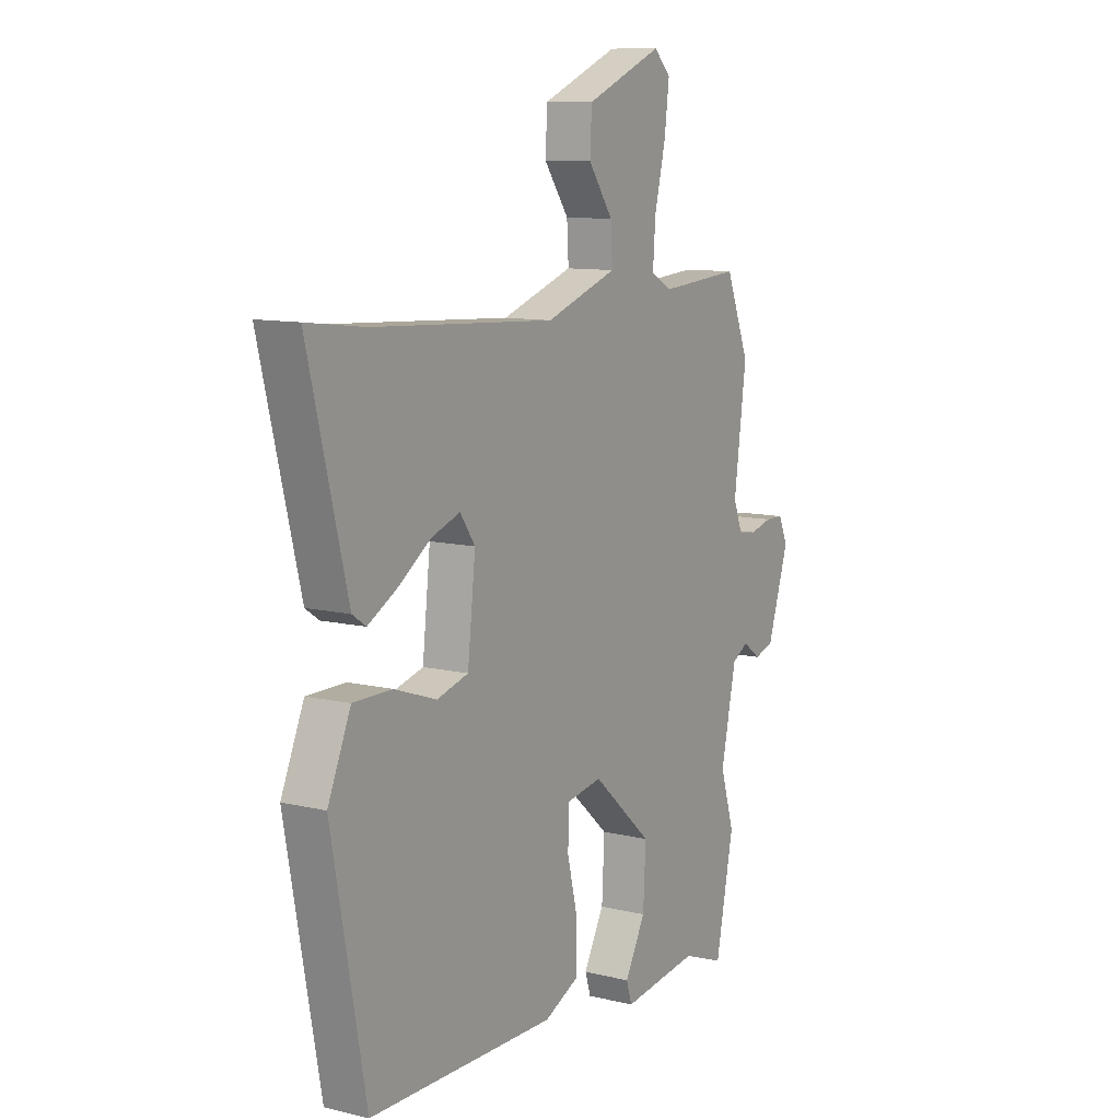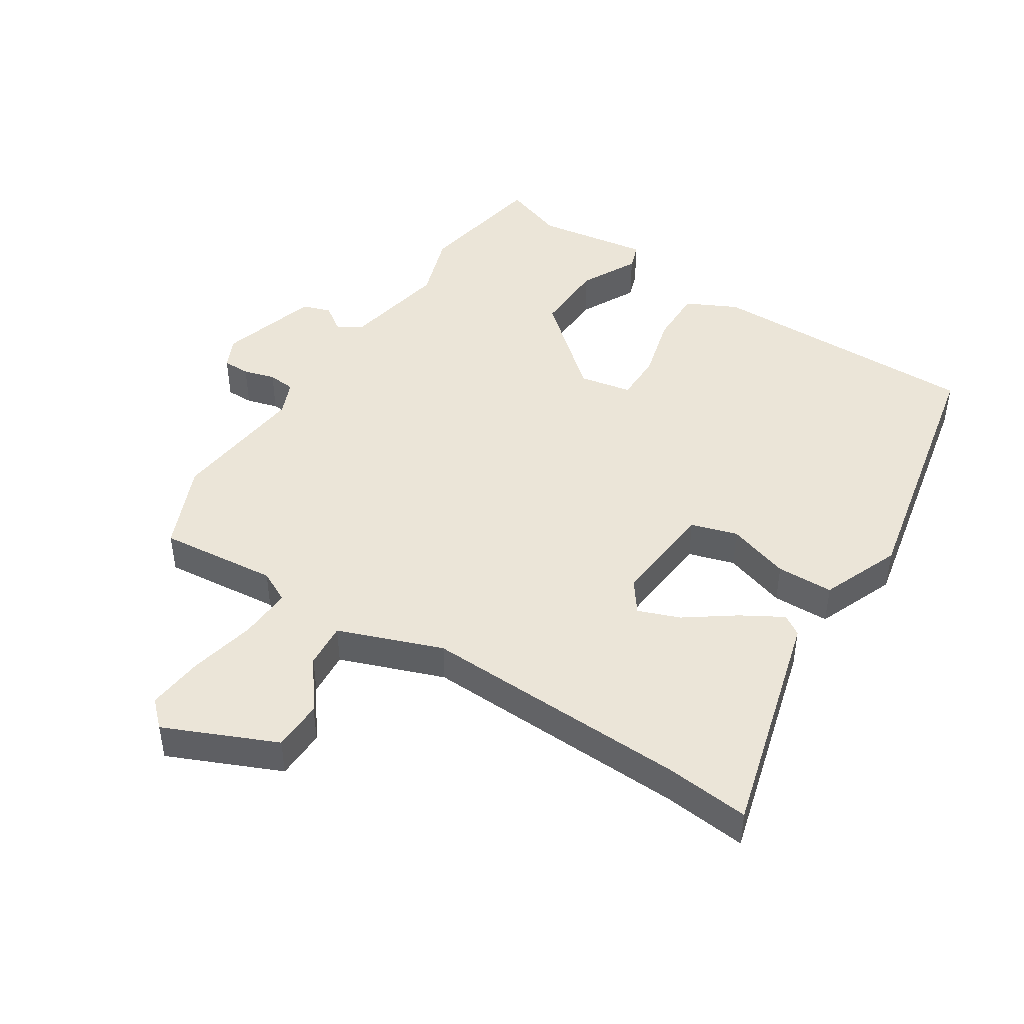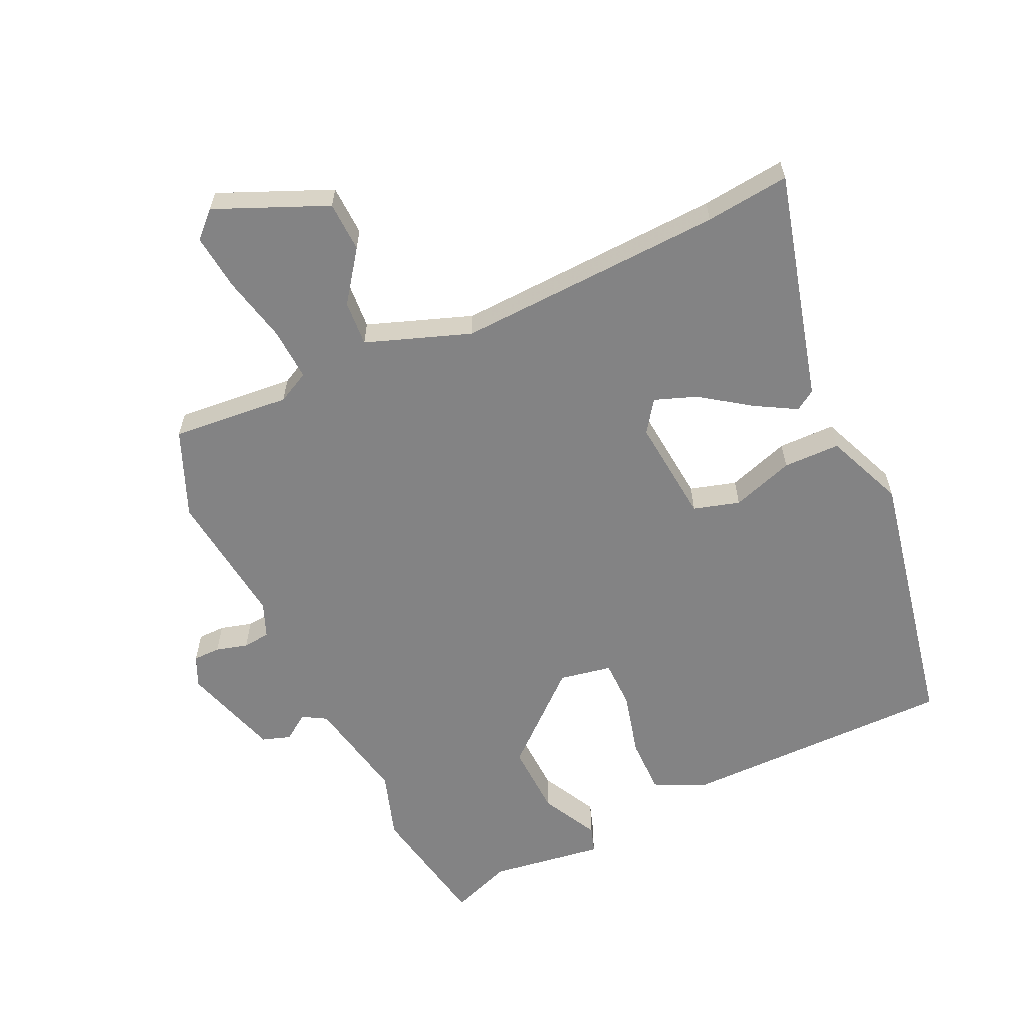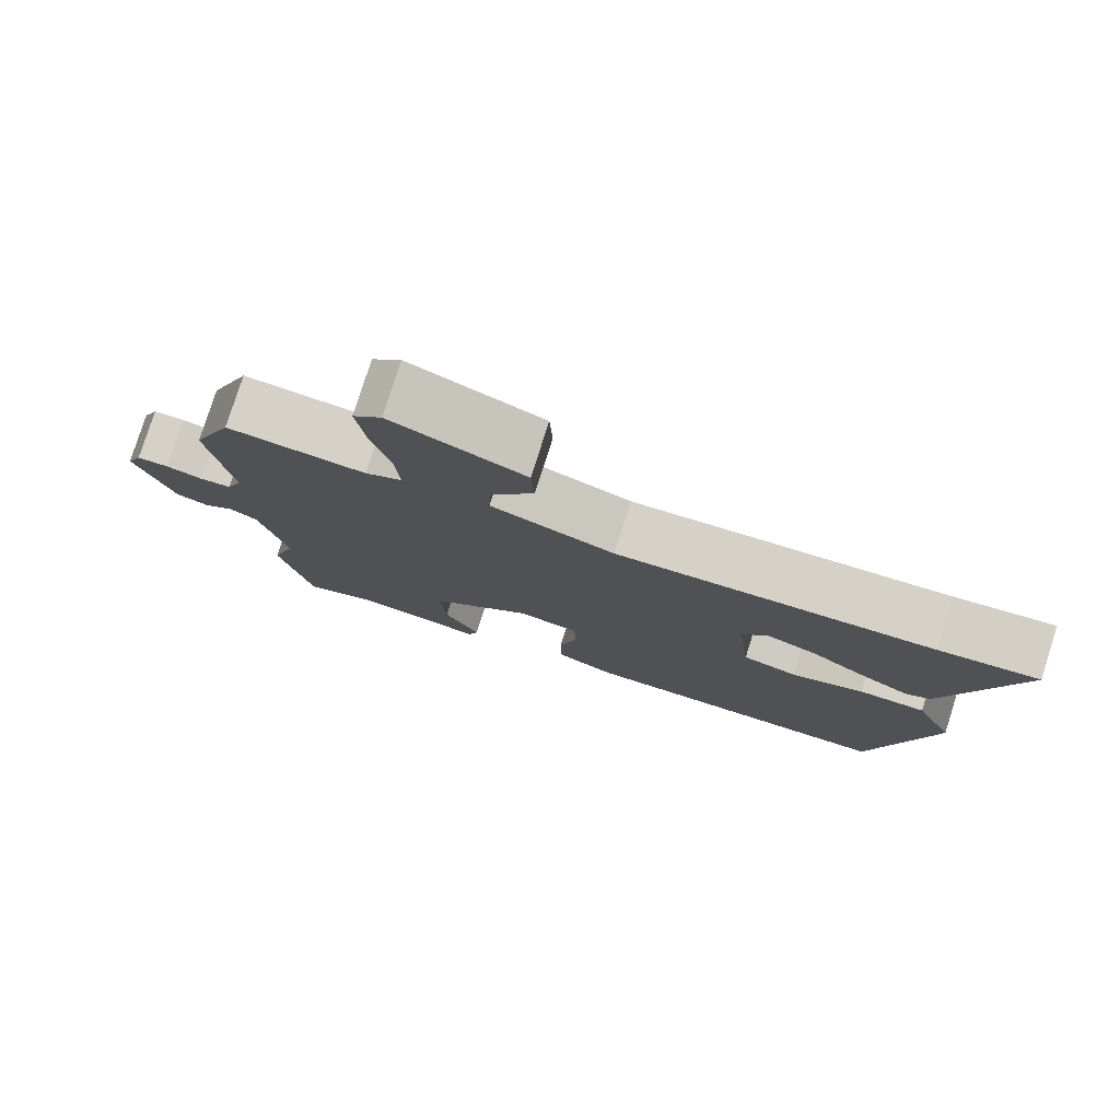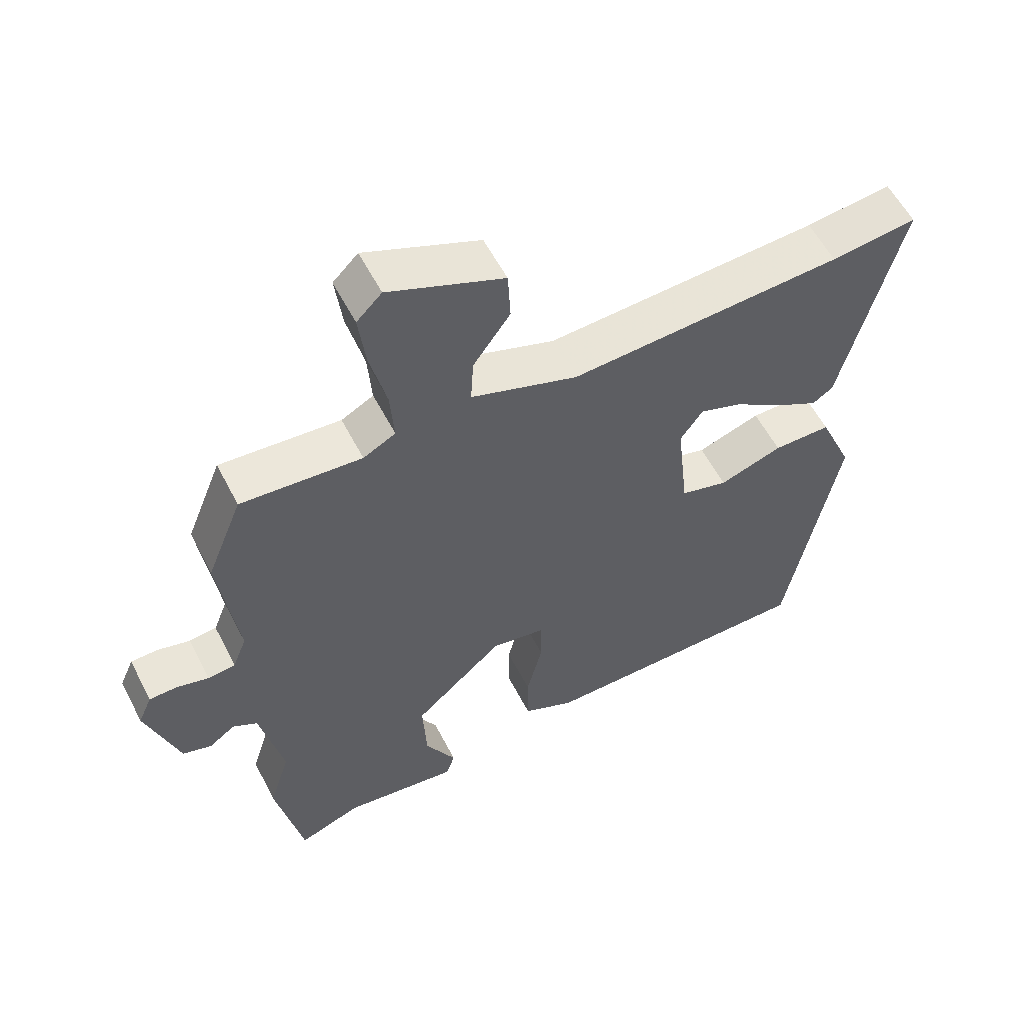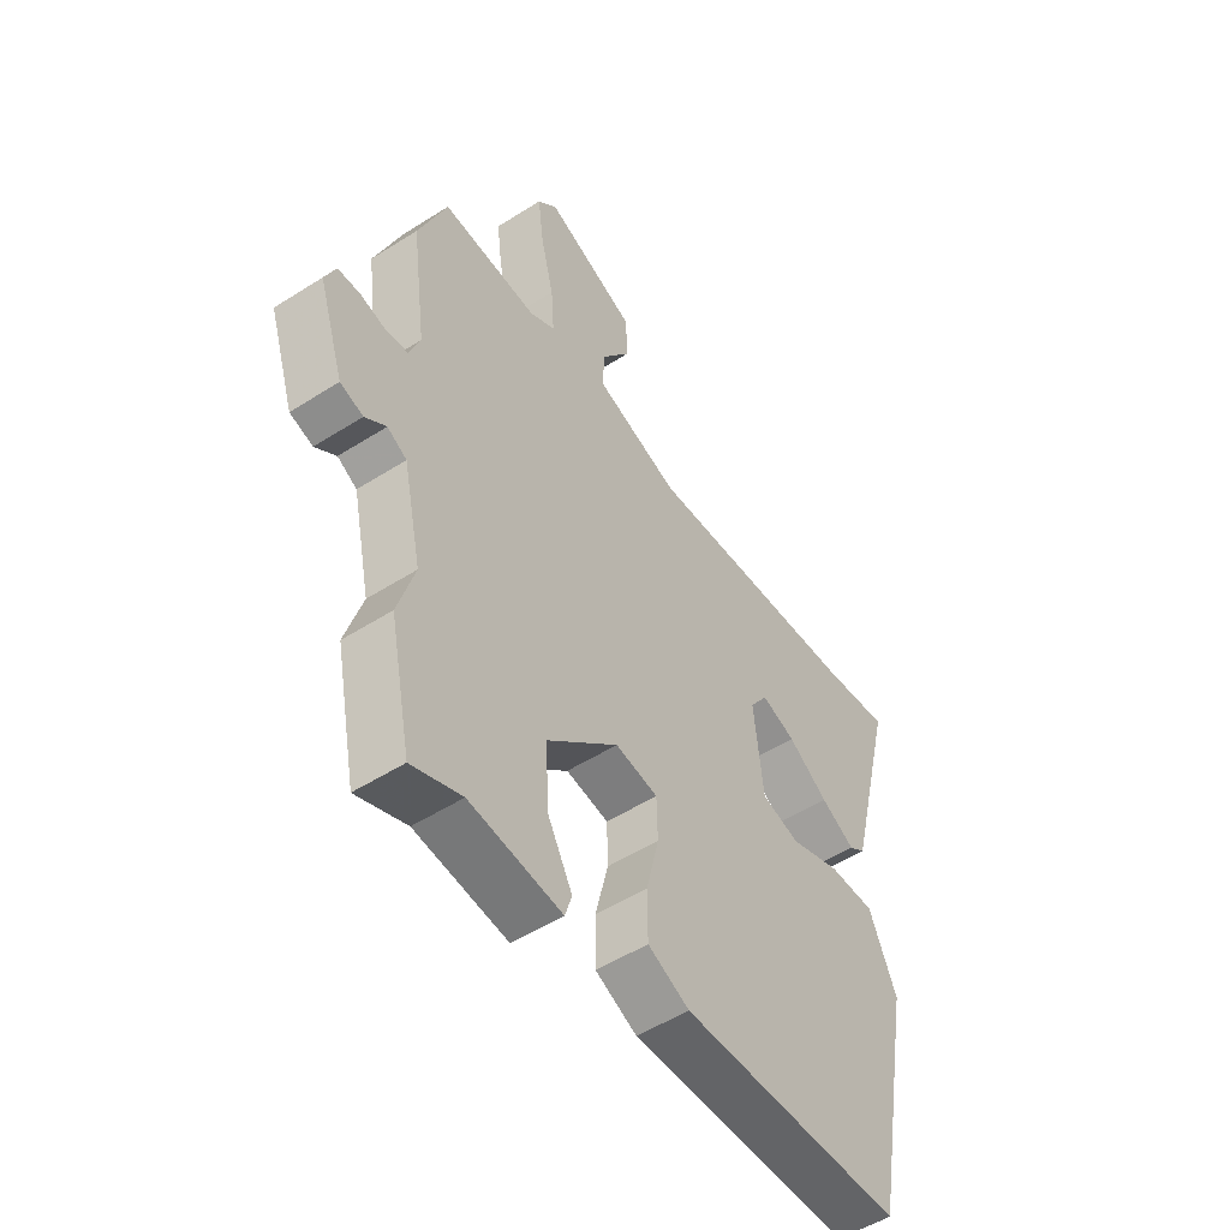
<metadata>
{"format":"obj","ext":"obj","renderer":"f3d","projection":"perspective","resolution":1024,"background":"white","views":[{"elev":10.4,"azim":121.3,"up":"+Z"},{"elev":45.6,"azim":31.5,"up":"+Y"},{"elev":-61.1,"azim":24.2,"up":"+Y"},{"elev":78.9,"azim":17.6,"up":"+Z"},{"elev":57.4,"azim":-27.1,"up":"+Z"},{"elev":-51.8,"azim":-55.4,"up":"+Z"}]}
</metadata>
<code>
v 0.442 0.07 -0.495
v 0.018 0.07 -0.5
v -0.061 0.07 -0.463
v -0.062 0.07 -0.376
v -0.038 0.07 -0.277
v -0.04 0.07 -0.202
v -0.121 0.07 -0.188
v -0.257 0.07 -0.31
v -0.251 0.07 -0.423
v -0.204 0.07 -0.51
v -0.217 0.07 -0.551
v -0.392 0.07 -0.528
v -0.487 0.07 -0.564
v -0.528 0.07 -0.363
v -0.496 0.07 -0.259
v -0.531 0.07 -0.097
v -0.568 0.07 -0.076
v -0.608 0.07 -0.105
v -0.652 0.07 -0.091
v -0.701 0.07 0.059
v -0.68 0.07 0.107
v -0.638 0.07 0.108
v -0.589 0.07 0.095
v -0.547 0.07 0.1
v -0.526 0.07 0.154
v -0.554 0.07 0.365
v -0.5 0.07 0.5
v -0.317 0.07 0.486
v -0.268 0.07 0.512
v -0.274 0.07 0.594
v -0.299 0.07 0.696
v -0.31 0.07 0.784
v -0.272 0.07 0.822
v -0.098 0.07 0.75
v -0.094 0.07 0.672
v -0.15 0.07 0.593
v -0.154 0.07 0.523
v 0.008 0.07 0.467
v 0.423 0.07 0.491
v 0.553 0.07 0.507
v 0.464 0.07 0.151
v 0.433 0.07 0.13
v 0.368 0.07 0.166
v 0.292 0.07 0.218
v 0.227 0.07 0.241
v 0.193 0.07 0.192
v 0.211 0.07 0.029
v 0.283 0.07 0.009
v 0.379 0.07 0.042
v 0.467 0.07 0.042
v 0.519 0.07 -0.079
v 0.442 0 -0.495
v 0.018 0 -0.5
v -0.061 0 -0.463
v -0.062 0 -0.376
v -0.038 0 -0.277
v -0.04 0 -0.202
v -0.121 0 -0.188
v -0.257 0 -0.31
v -0.251 0 -0.423
v -0.204 0 -0.51
v -0.217 0 -0.551
v -0.392 0 -0.528
v -0.487 0 -0.564
v -0.528 0 -0.363
v -0.496 0 -0.259
v -0.531 0 -0.097
v -0.568 0 -0.076
v -0.608 0 -0.105
v -0.652 0 -0.091
v -0.701 0 0.059
v -0.68 0 0.107
v -0.638 0 0.108
v -0.589 0 0.095
v -0.547 0 0.1
v -0.526 0 0.154
v -0.554 0 0.365
v -0.5 0 0.5
v -0.317 0 0.486
v -0.268 0 0.512
v -0.274 0 0.594
v -0.299 0 0.696
v -0.31 0 0.784
v -0.272 0 0.822
v -0.098 0 0.75
v -0.094 0 0.672
v -0.15 0 0.593
v -0.154 0 0.523
v 0.008 0 0.467
v 0.423 0 0.491
v 0.553 0 0.507
v 0.464 0 0.151
v 0.433 0 0.13
v 0.368 0 0.166
v 0.292 0 0.218
v 0.227 0 0.241
v 0.193 0 0.192
v 0.211 0 0.029
v 0.283 0 0.009
v 0.379 0 0.042
v 0.467 0 0.042
v 0.519 0 -0.079
f 48 49 50 51
f 47 48 51 1
f 41 42 43 44
f 39 40 41 44
f 38 39 44 45
f 37 38 45 46
f 33 34 35 36
f 33 36 37
f 30 31 32 33
f 29 30 33 37
f 28 29 37 46
f 25 26 27 28
f 24 25 28 46
f 20 21 22 23
f 20 23 24
f 17 18 19 20
f 16 17 20 24
f 15 16 24 46
f 12 13 14 15
f 9 10 11 12
f 8 9 12 15
f 7 8 15 46
f 2 3 4 5
f 47 1 2 5
f 47 5 6
f 6 7 46 47
f 102 101 100 99
f 52 102 99 98
f 95 94 93 92
f 95 92 91 90
f 96 95 90 89
f 97 96 89 88
f 87 86 85 84
f 88 87 84
f 84 83 82 81
f 88 84 81 80
f 97 88 80 79
f 79 78 77 76
f 97 79 76 75
f 74 73 72 71
f 75 74 71
f 71 70 69 68
f 75 71 68 67
f 97 75 67 66
f 66 65 64 63
f 63 62 61 60
f 66 63 60 59
f 97 66 59 58
f 56 55 54 53
f 56 53 52 98
f 57 56 98
f 98 97 58 57
f 1 52 53 2
f 2 53 54 3
f 3 54 55 4
f 4 55 56 5
f 5 56 57 6
f 6 57 58 7
f 7 58 59 8
f 8 59 60 9
f 9 60 61 10
f 10 61 62 11
f 11 62 63 12
f 12 63 64 13
f 13 64 65 14
f 14 65 66 15
f 15 66 67 16
f 16 67 68 17
f 17 68 69 18
f 18 69 70 19
f 19 70 71 20
f 20 71 72 21
f 21 72 73 22
f 22 73 74 23
f 23 74 75 24
f 24 75 76 25
f 25 76 77 26
f 26 77 78 27
f 27 78 79 28
f 28 79 80 29
f 29 80 81 30
f 30 81 82 31
f 31 82 83 32
f 32 83 84 33
f 33 84 85 34
f 34 85 86 35
f 35 86 87 36
f 36 87 88 37
f 37 88 89 38
f 38 89 90 39
f 39 90 91 40
f 40 91 92 41
f 41 92 93 42
f 42 93 94 43
f 43 94 95 44
f 44 95 96 45
f 45 96 97 46
f 46 97 98 47
f 47 98 99 48
f 48 99 100 49
f 49 100 101 50
f 50 101 102 51
f 51 102 52 1

</code>
